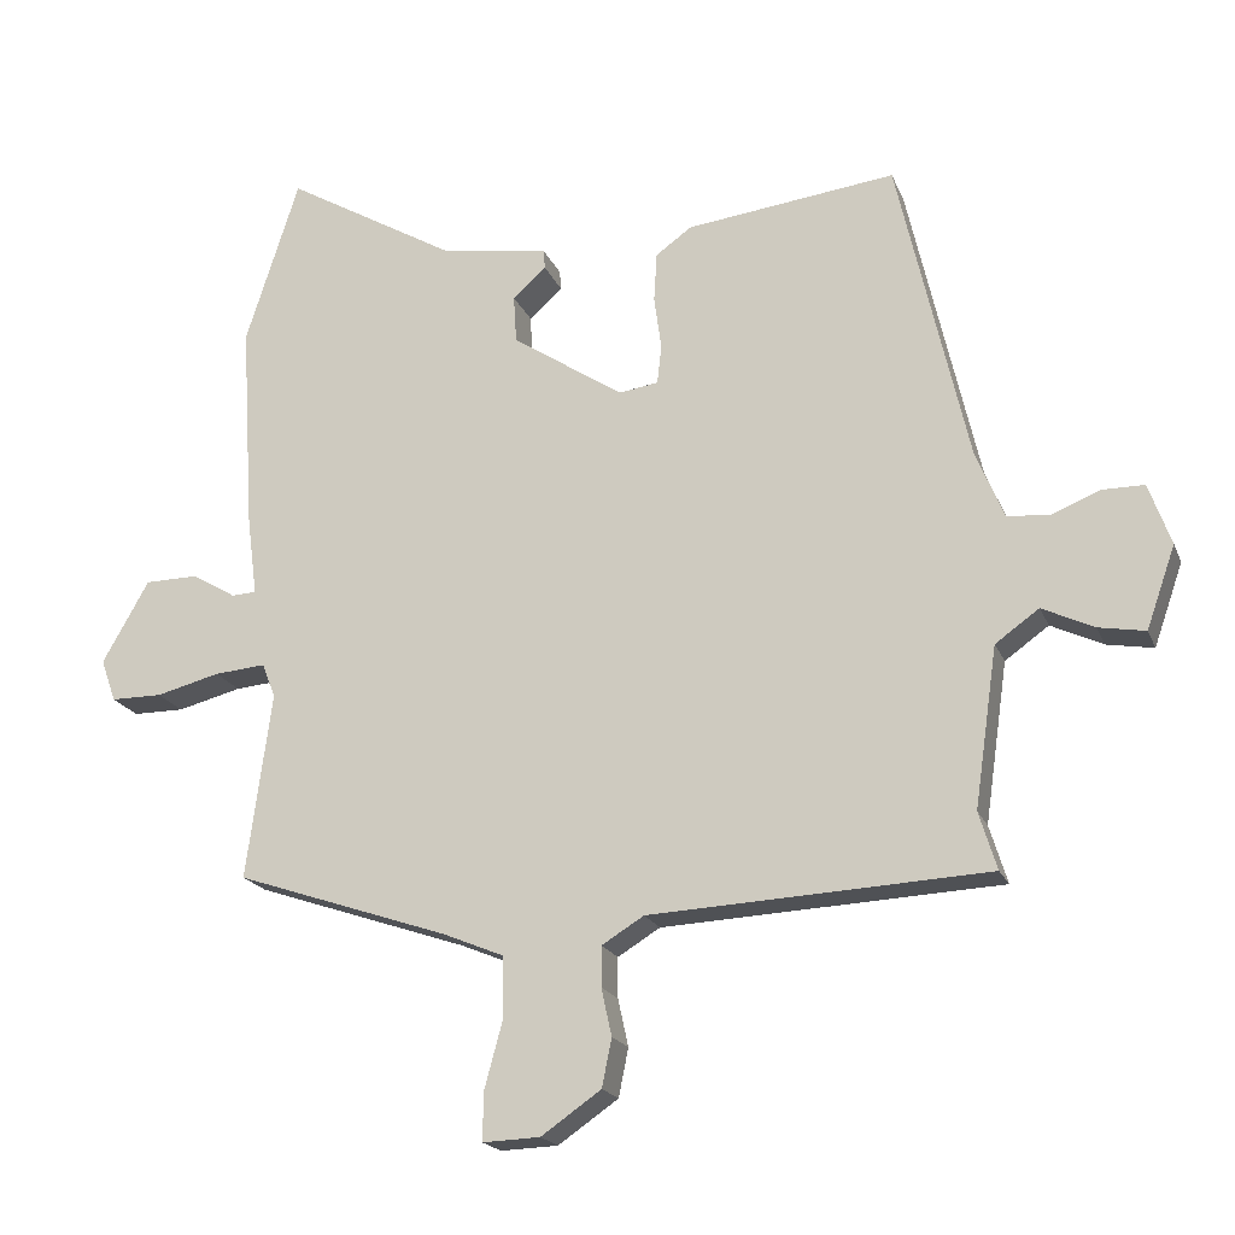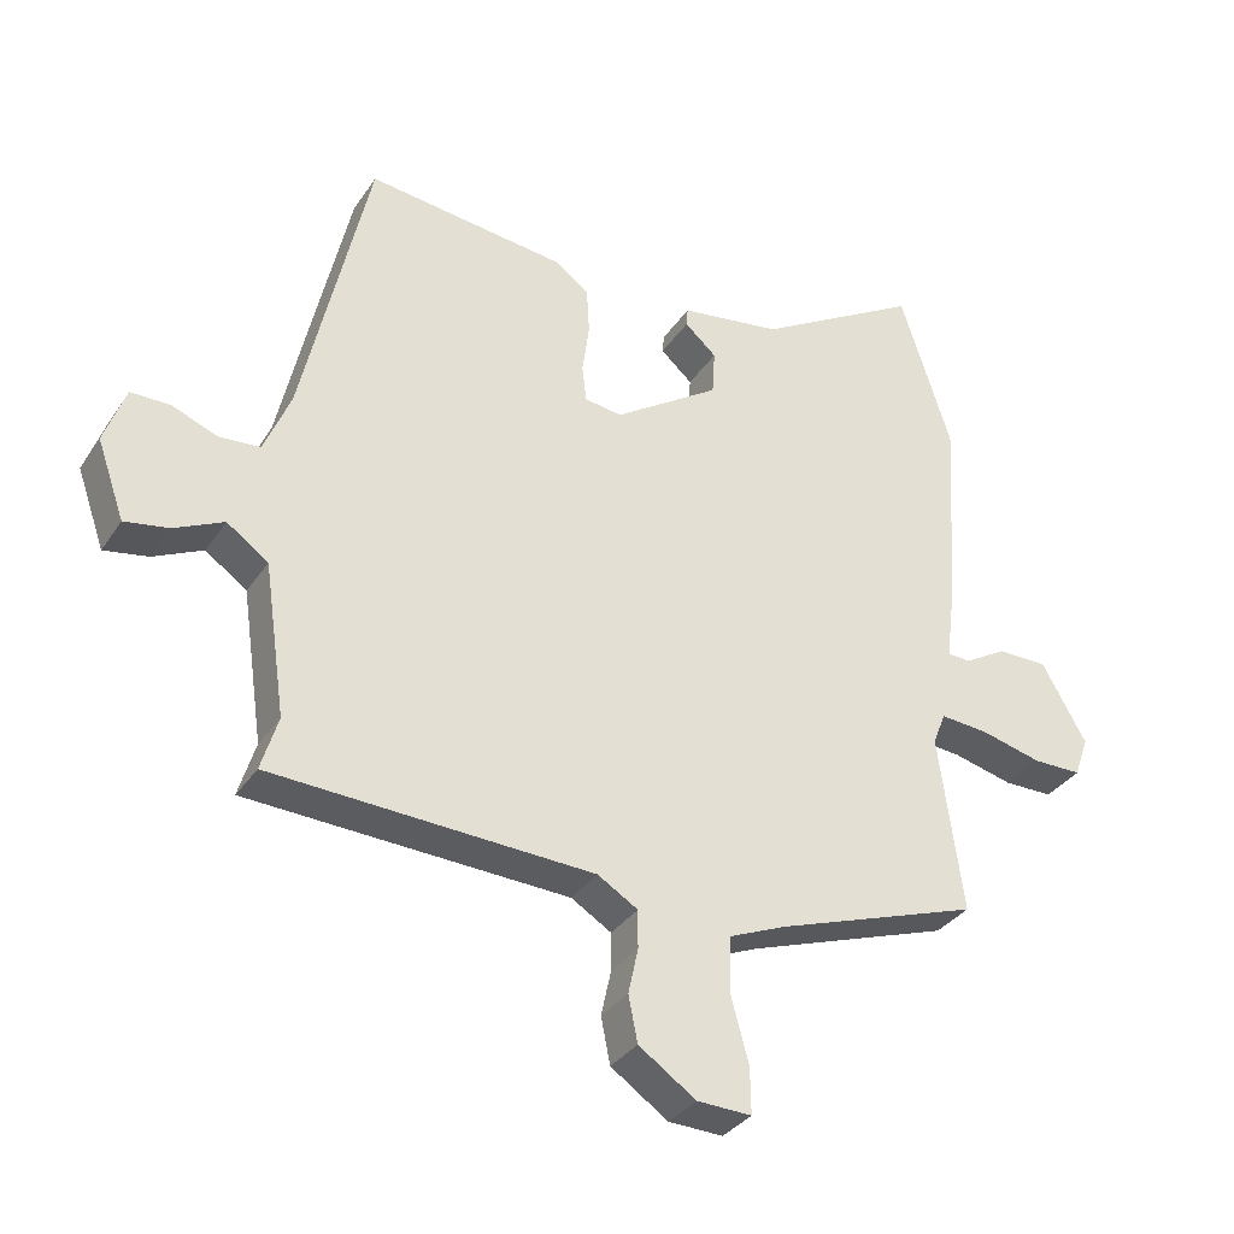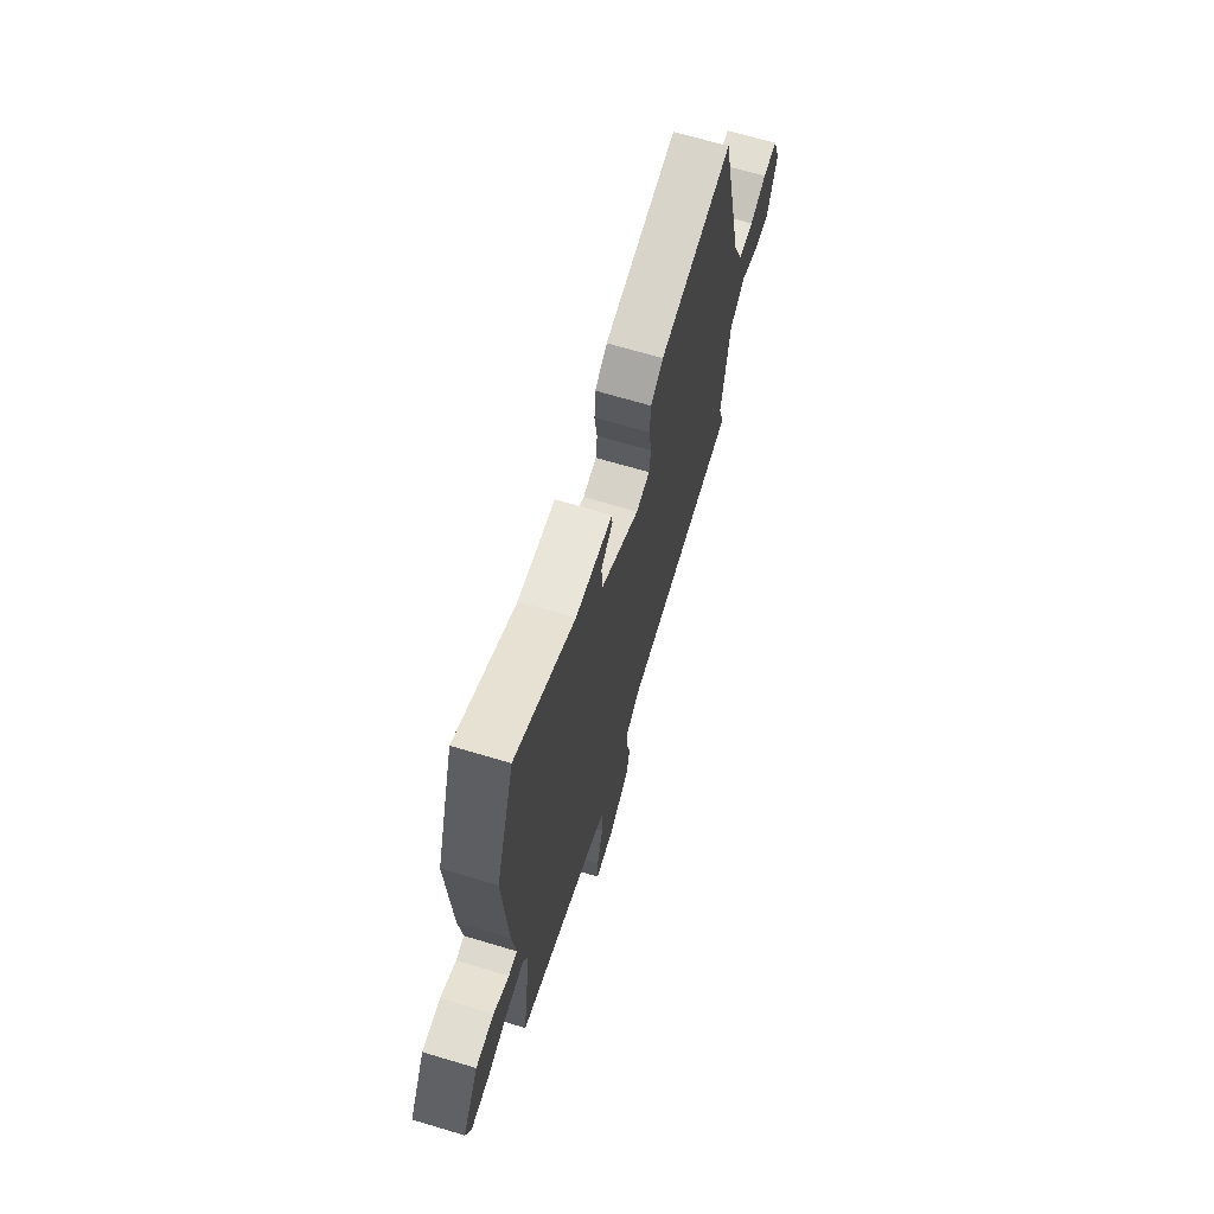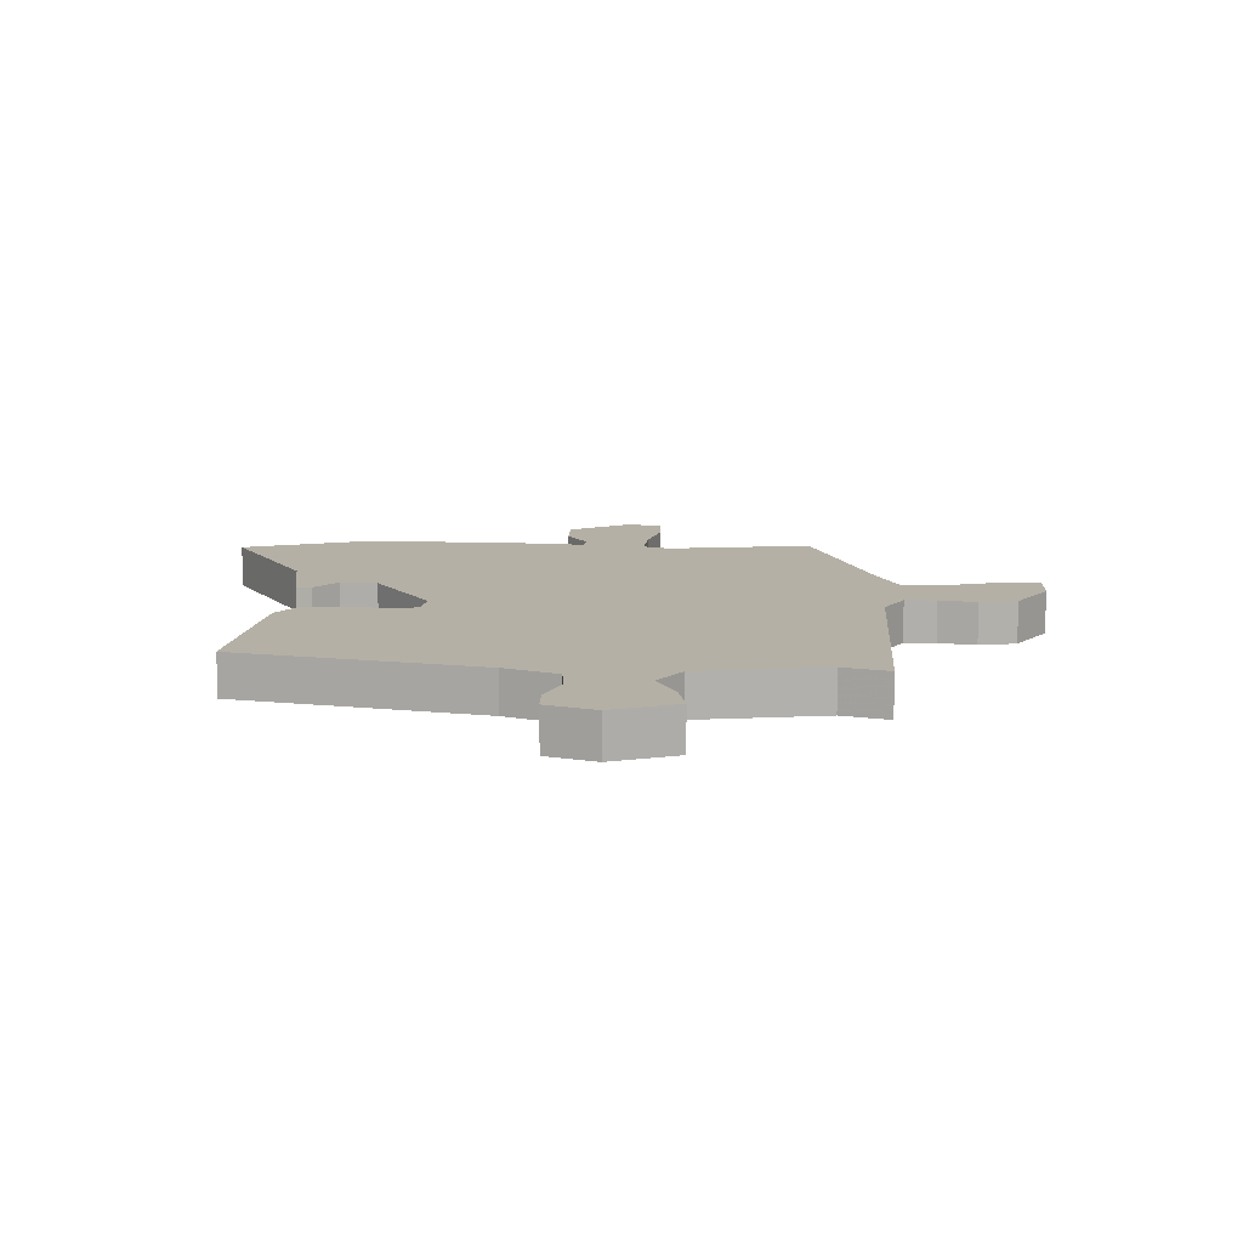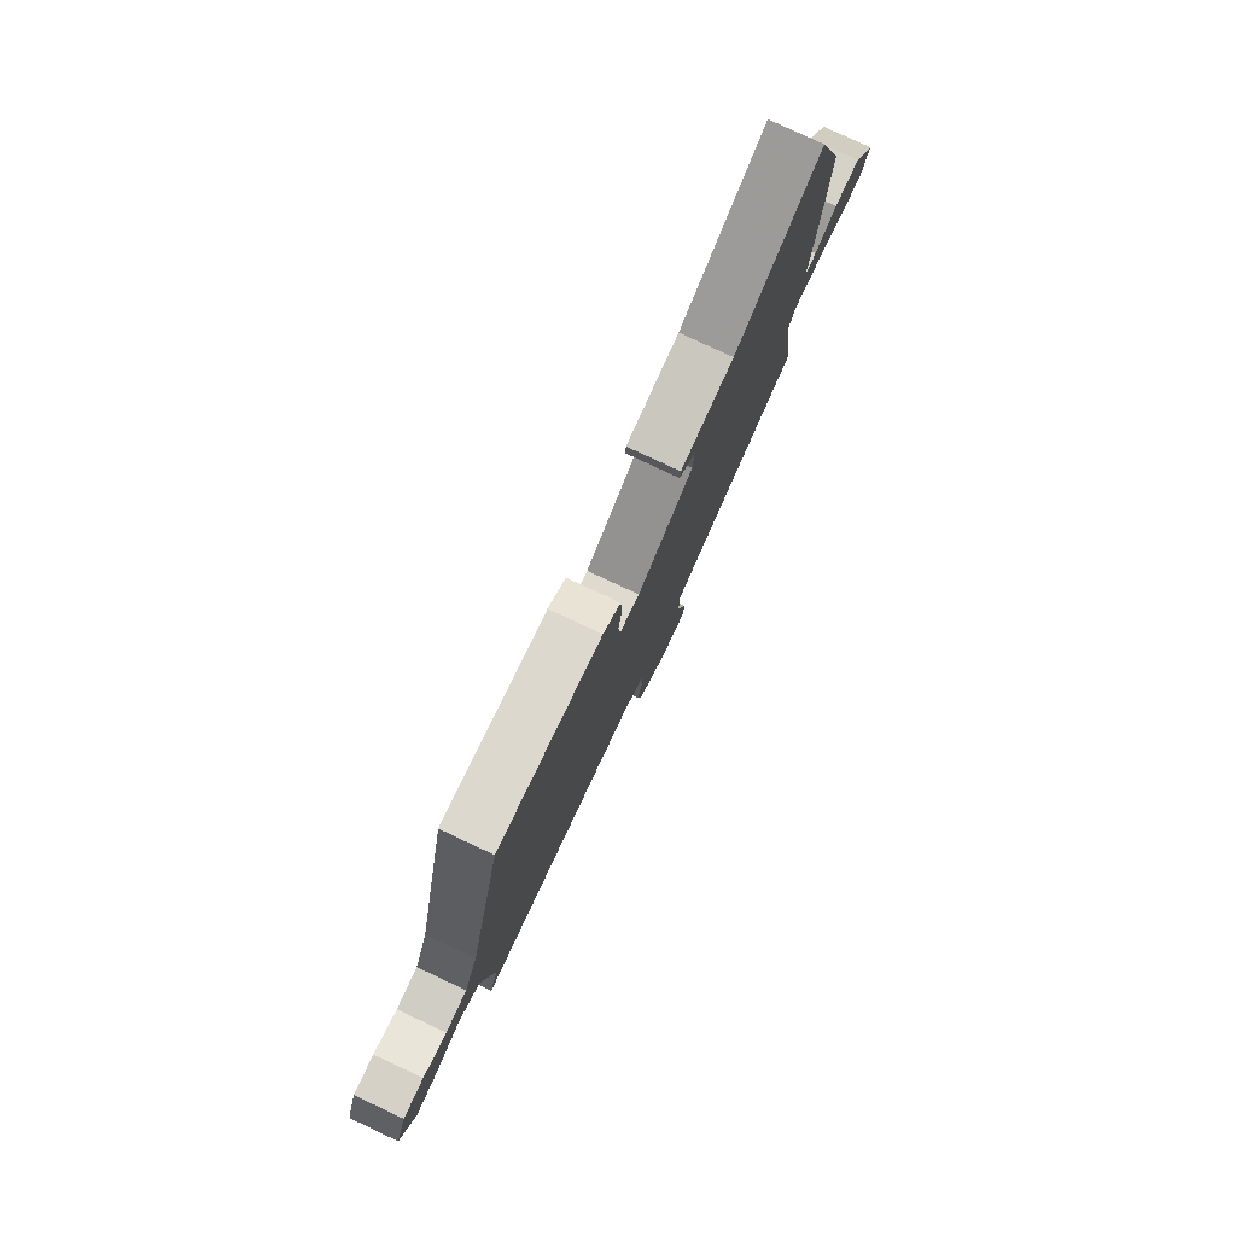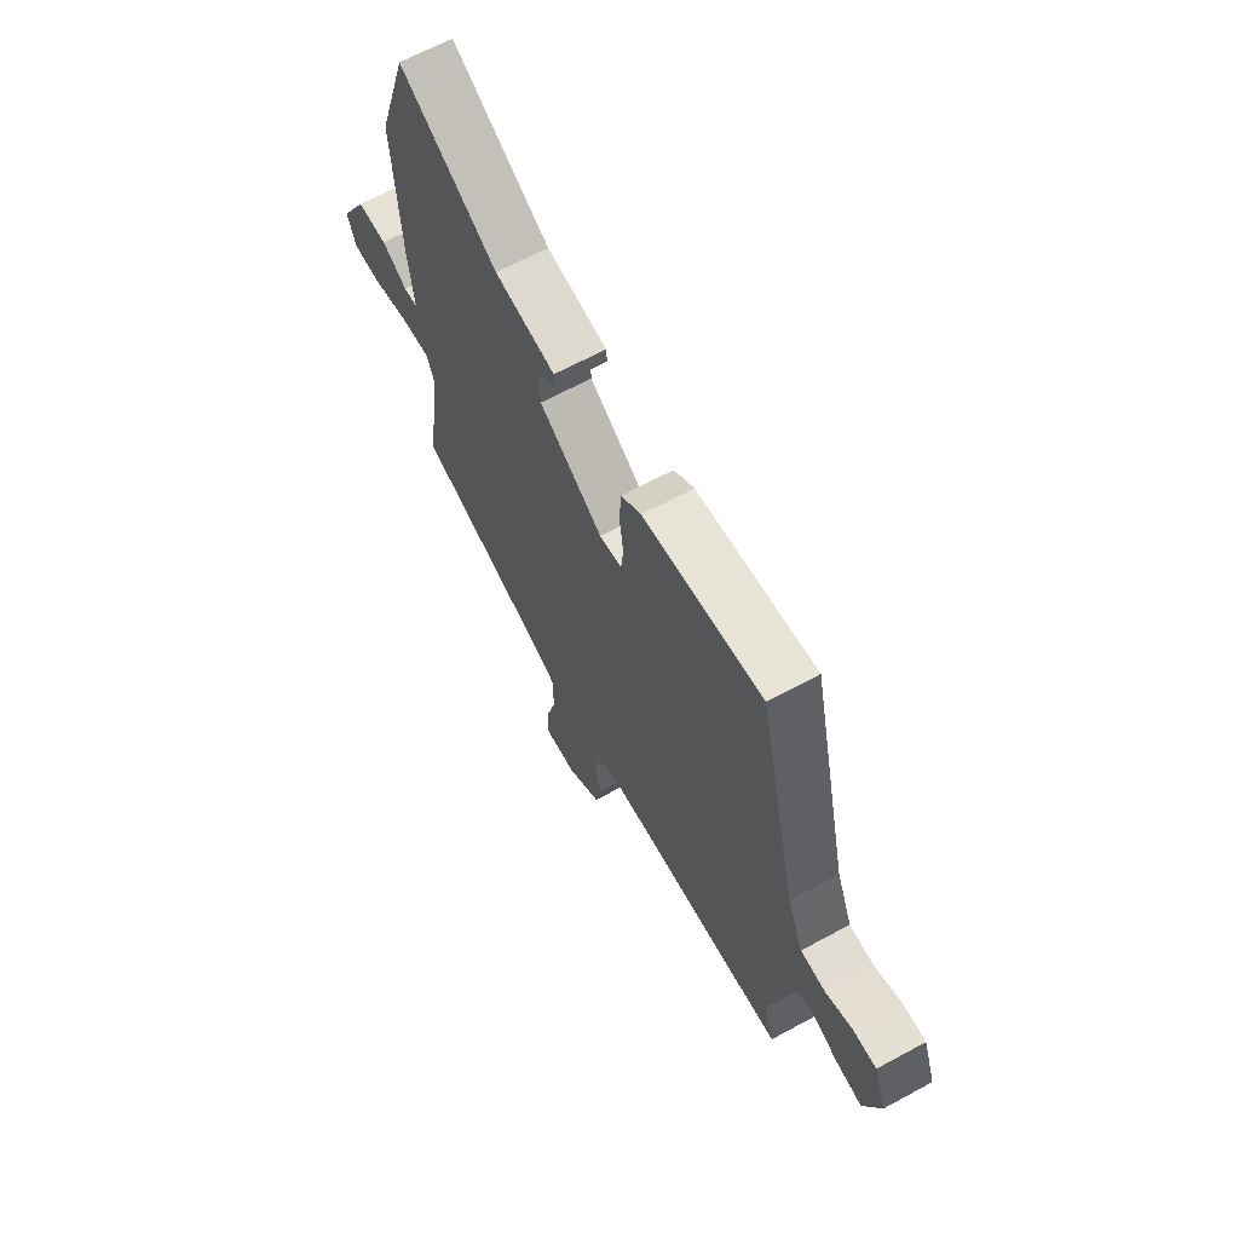
<metadata>
{"format":"obj","ext":"obj","renderer":"f3d","projection":"perspective","resolution":1024,"background":"white","views":[{"elev":-19.2,"azim":17.6,"up":"+Z"},{"elev":-33.4,"azim":151.4,"up":"+Z"},{"elev":67.9,"azim":-73.3,"up":"+Z"},{"elev":11.7,"azim":91.4,"up":"+Y"},{"elev":79.5,"azim":115.1,"up":"+Z"},{"elev":65.2,"azim":61.3,"up":"+Z"}]}
</metadata>
<code>
v -0.537 0.07 0.385
v -0.465 0.07 0.61
v -0.233 0.07 0.475
v -0.089 0.07 0.454
v -0.087 0.07 0.428
v -0.132 0.07 0.388
v -0.128 0.07 0.324
v 0.022 0.07 0.225
v 0.075 0.07 0.233
v 0.081 0.07 0.285
v 0.071 0.07 0.357
v 0.075 0.07 0.423
v 0.123 0.07 0.458
v 0.406 0.07 0.493
v 0.501 0.07 0.077
v 0.539 0.07 -0.015
v 0.598 0.07 -0.019
v 0.662 0.07 0.007
v 0.718 0.07 0.007
v 0.748 0.07 -0.076
v 0.709 0.07 -0.187
v 0.646 0.07 -0.176
v 0.576 0.07 -0.143
v 0.517 0.07 -0.185
v 0.486 0.07 -0.4
v 0.51 0.07 -0.478
v 0.054 0.07 -0.501
v -0.003 0.07 -0.536
v -0.003 0.07 -0.59
v 0.011 0.07 -0.654
v -0.002 0.07 -0.719
v -0.083 0.07 -0.775
v -0.16 0.07 -0.778
v -0.159 0.07 -0.713
v -0.134 0.07 -0.621
v -0.136 0.07 -0.54
v -0.218 0.07 -0.506
v -0.505 0.07 -0.409
v -0.471 0.07 -0.158
v -0.489 0.07 -0.112
v -0.558 0.07 -0.118
v -0.644 0.07 -0.14
v -0.713 0.07 -0.14
v -0.733 0.07 -0.083
v -0.67 0.07 0.028
v -0.599 0.07 0.029
v -0.539 0.07 -0.006
v -0.506 0.07 -0.004
v -0.52 0.07 0.106
v -0.537 0 0.385
v -0.465 0 0.61
v -0.233 0 0.475
v -0.089 0 0.454
v -0.087 0 0.428
v -0.132 0 0.388
v -0.128 0 0.324
v 0.022 0 0.225
v 0.075 0 0.233
v 0.081 0 0.285
v 0.071 0 0.357
v 0.075 0 0.423
v 0.123 0 0.458
v 0.406 0 0.493
v 0.501 0 0.077
v 0.539 0 -0.015
v 0.598 0 -0.019
v 0.662 0 0.007
v 0.718 0 0.007
v 0.748 0 -0.076
v 0.709 0 -0.187
v 0.646 0 -0.176
v 0.576 0 -0.143
v 0.517 0 -0.185
v 0.486 0 -0.4
v 0.51 0 -0.478
v 0.054 0 -0.501
v -0.003 0 -0.536
v -0.003 0 -0.59
v 0.011 0 -0.654
v -0.002 0 -0.719
v -0.083 0 -0.775
v -0.16 0 -0.778
v -0.159 0 -0.713
v -0.134 0 -0.621
v -0.136 0 -0.54
v -0.218 0 -0.506
v -0.505 0 -0.409
v -0.471 0 -0.158
v -0.489 0 -0.112
v -0.558 0 -0.118
v -0.644 0 -0.14
v -0.713 0 -0.14
v -0.733 0 -0.083
v -0.67 0 0.028
v -0.599 0 0.029
v -0.539 0 -0.006
v -0.506 0 -0.004
v -0.52 0 0.106
f 1 2 3
f 49 1 3
f 48 49 3
f 45 46 47
f 44 45 47
f 43 44 47
f 42 43 47
f 41 42 47
f 40 41 47 48
f 39 40 48 3
f 37 38 39 3
f 33 34 35
f 32 33 35
f 31 32 35
f 30 31 35
f 29 30 35
f 28 29 35 36
f 36 37 3
f 28 36 3
f 27 28 3
f 21 22 23
f 20 21 23
f 19 20 23
f 18 19 23
f 17 18 23
f 16 17 23 24
f 15 16 24 25
f 14 15 25
f 13 14 25
f 12 13 25
f 11 12 25
f 10 11 25
f 3 4 5 6
f 3 6 7
f 27 3 7
f 25 26 27
f 10 25 27
f 9 10 27
f 8 9 27
f 7 8 27
f 52 51 50
f 52 50 98
f 52 98 97
f 96 95 94
f 96 94 93
f 96 93 92
f 96 92 91
f 96 91 90
f 97 96 90 89
f 52 97 89 88
f 52 88 87 86
f 84 83 82
f 84 82 81
f 84 81 80
f 84 80 79
f 84 79 78
f 85 84 78 77
f 52 86 85
f 52 85 77
f 52 77 76
f 72 71 70
f 72 70 69
f 72 69 68
f 72 68 67
f 72 67 66
f 73 72 66 65
f 74 73 65 64
f 74 64 63
f 74 63 62
f 74 62 61
f 74 61 60
f 74 60 59
f 55 54 53 52
f 56 55 52
f 56 52 76
f 76 75 74
f 76 74 59
f 76 59 58
f 76 58 57
f 76 57 56
f 1 50 51 2
f 2 51 52 3
f 3 52 53 4
f 4 53 54 5
f 5 54 55 6
f 6 55 56 7
f 7 56 57 8
f 8 57 58 9
f 9 58 59 10
f 10 59 60 11
f 11 60 61 12
f 12 61 62 13
f 13 62 63 14
f 14 63 64 15
f 15 64 65 16
f 16 65 66 17
f 17 66 67 18
f 18 67 68 19
f 19 68 69 20
f 20 69 70 21
f 21 70 71 22
f 22 71 72 23
f 23 72 73 24
f 24 73 74 25
f 25 74 75 26
f 26 75 76 27
f 27 76 77 28
f 28 77 78 29
f 29 78 79 30
f 30 79 80 31
f 31 80 81 32
f 32 81 82 33
f 33 82 83 34
f 34 83 84 35
f 35 84 85 36
f 36 85 86 37
f 37 86 87 38
f 38 87 88 39
f 39 88 89 40
f 40 89 90 41
f 41 90 91 42
f 42 91 92 43
f 43 92 93 44
f 44 93 94 45
f 45 94 95 46
f 46 95 96 47
f 47 96 97 48
f 48 97 98 49
f 49 98 50 1

</code>
